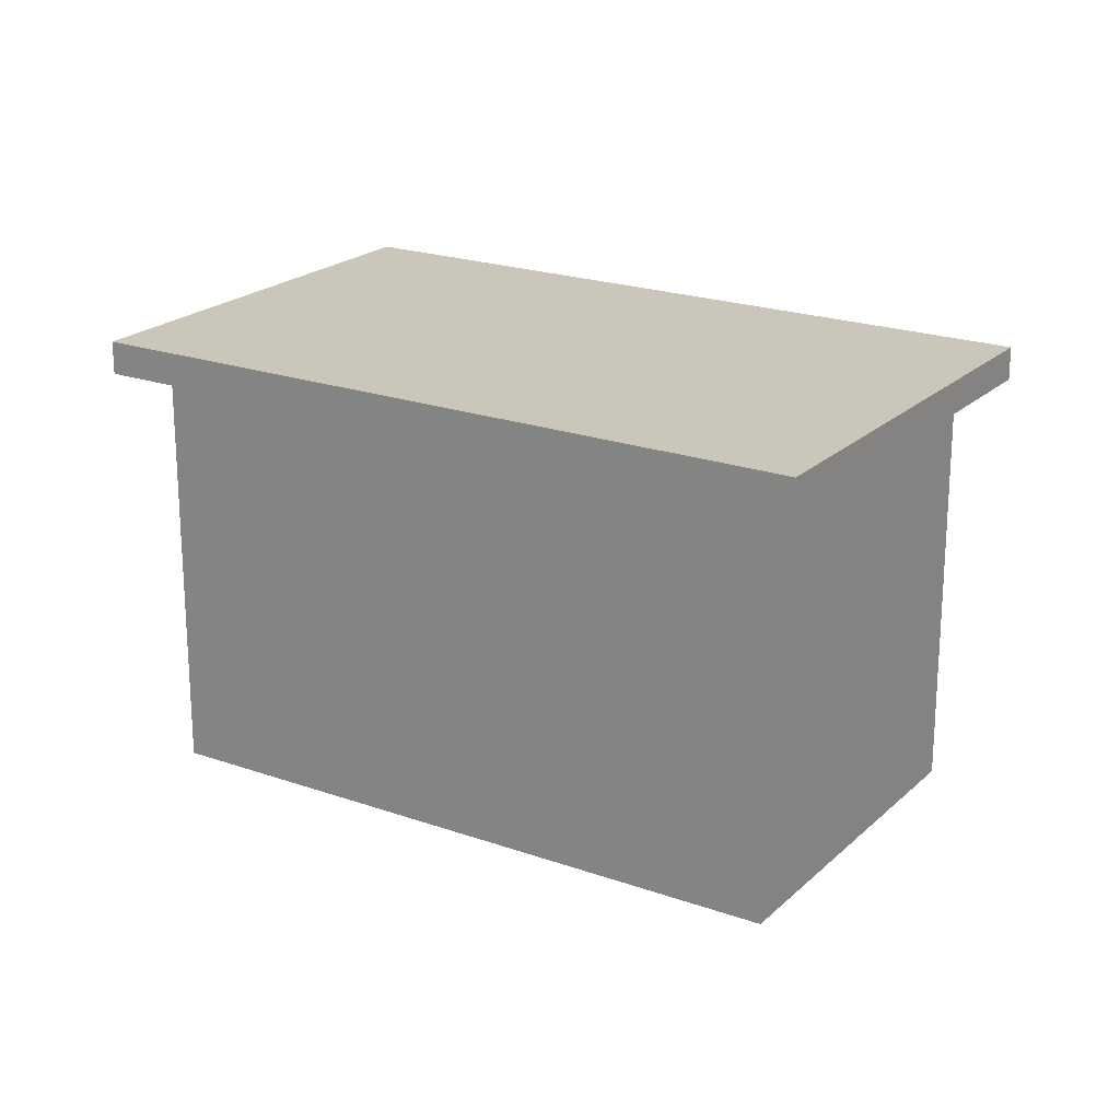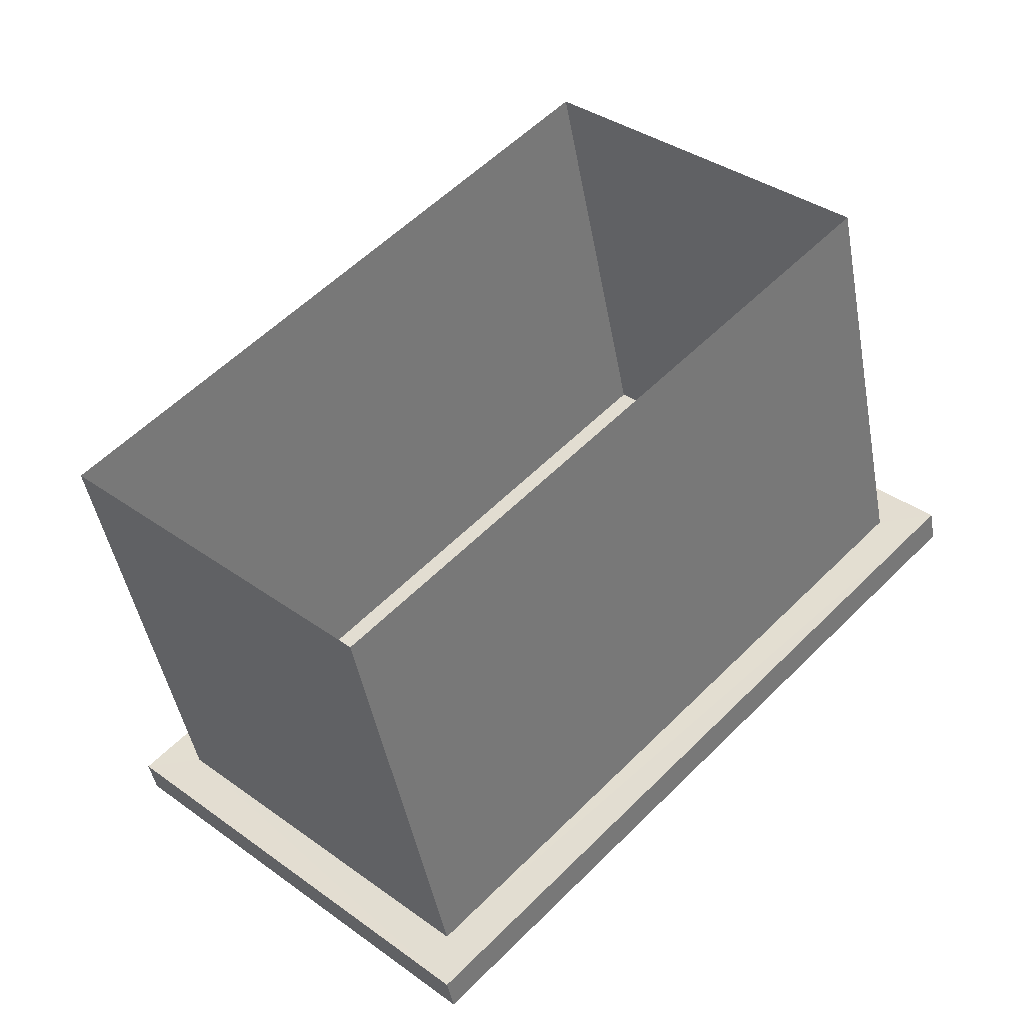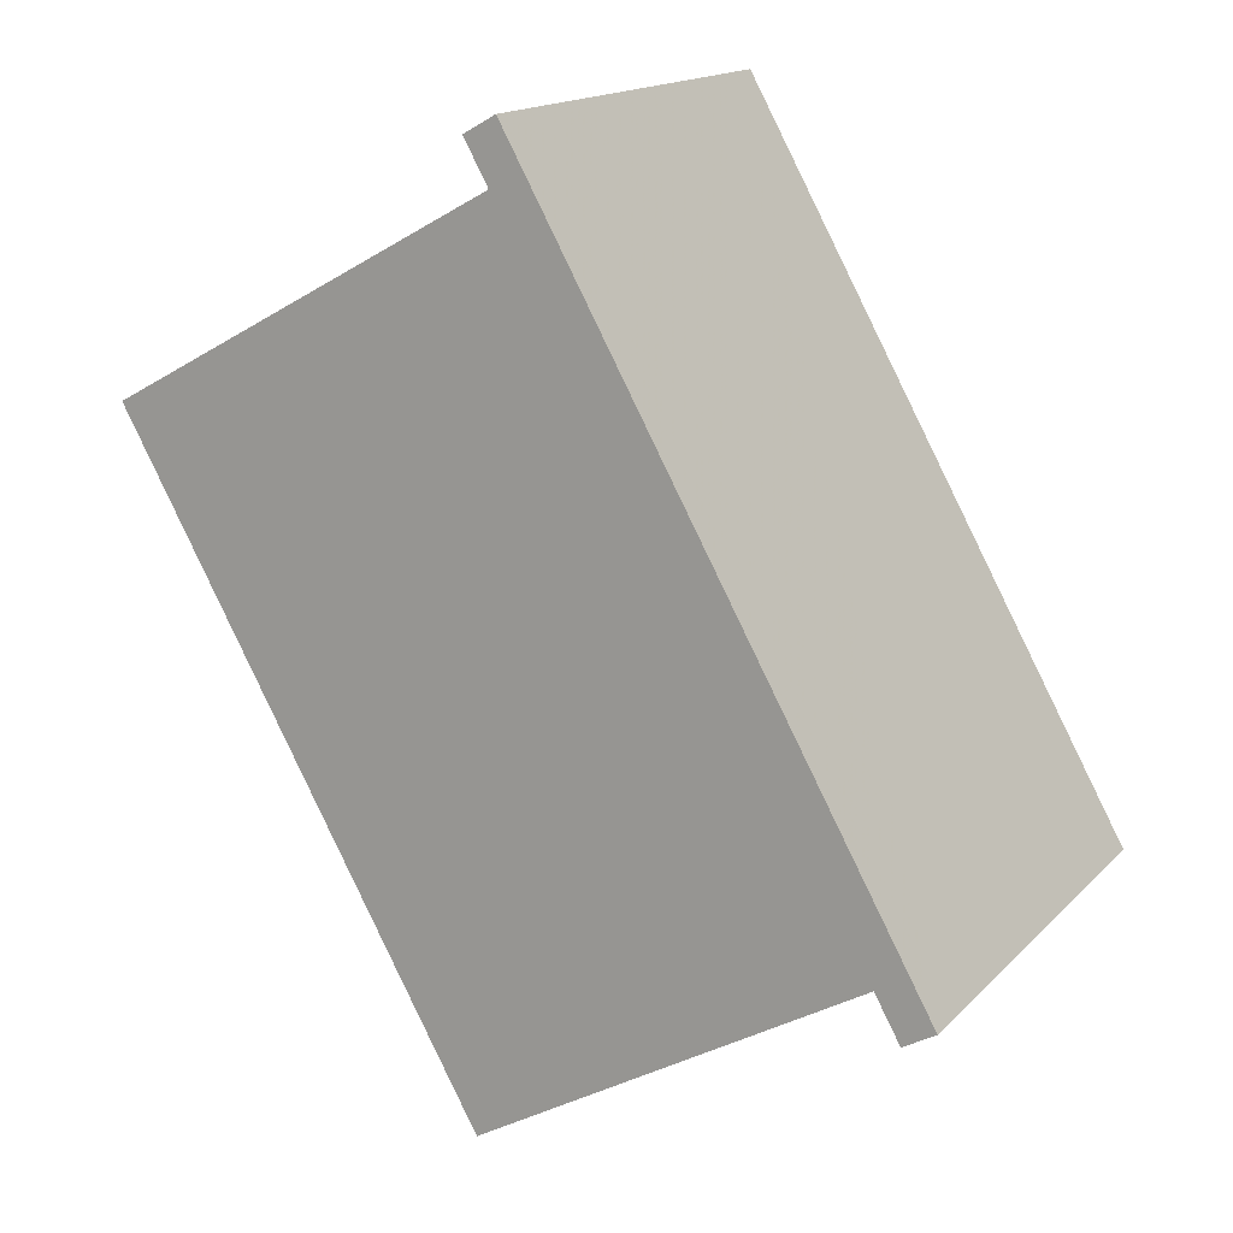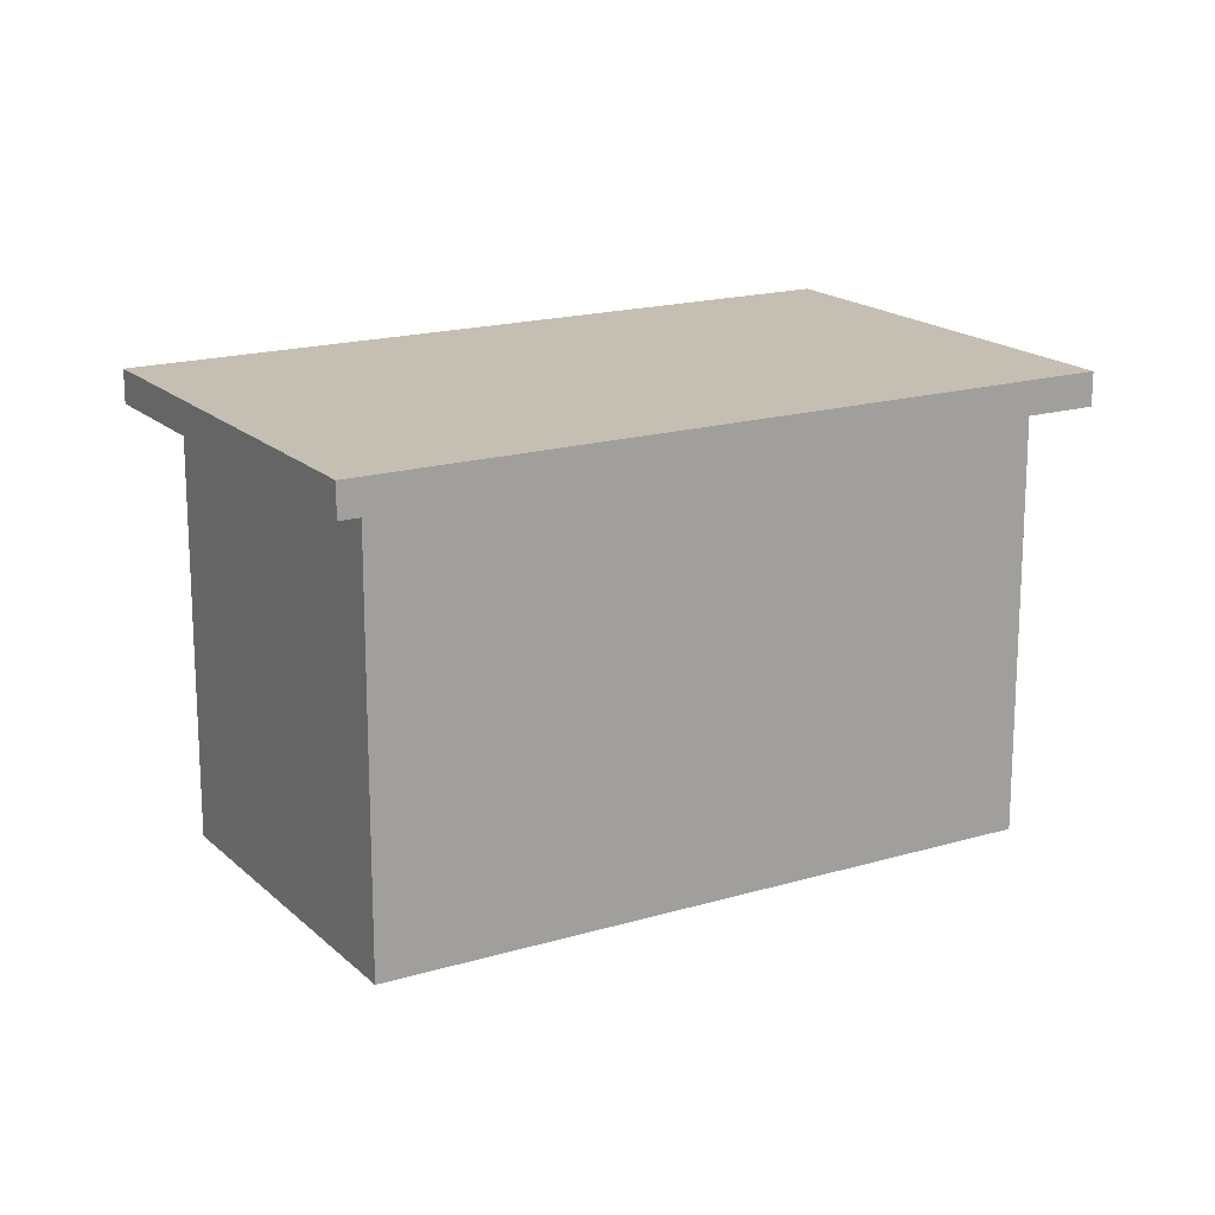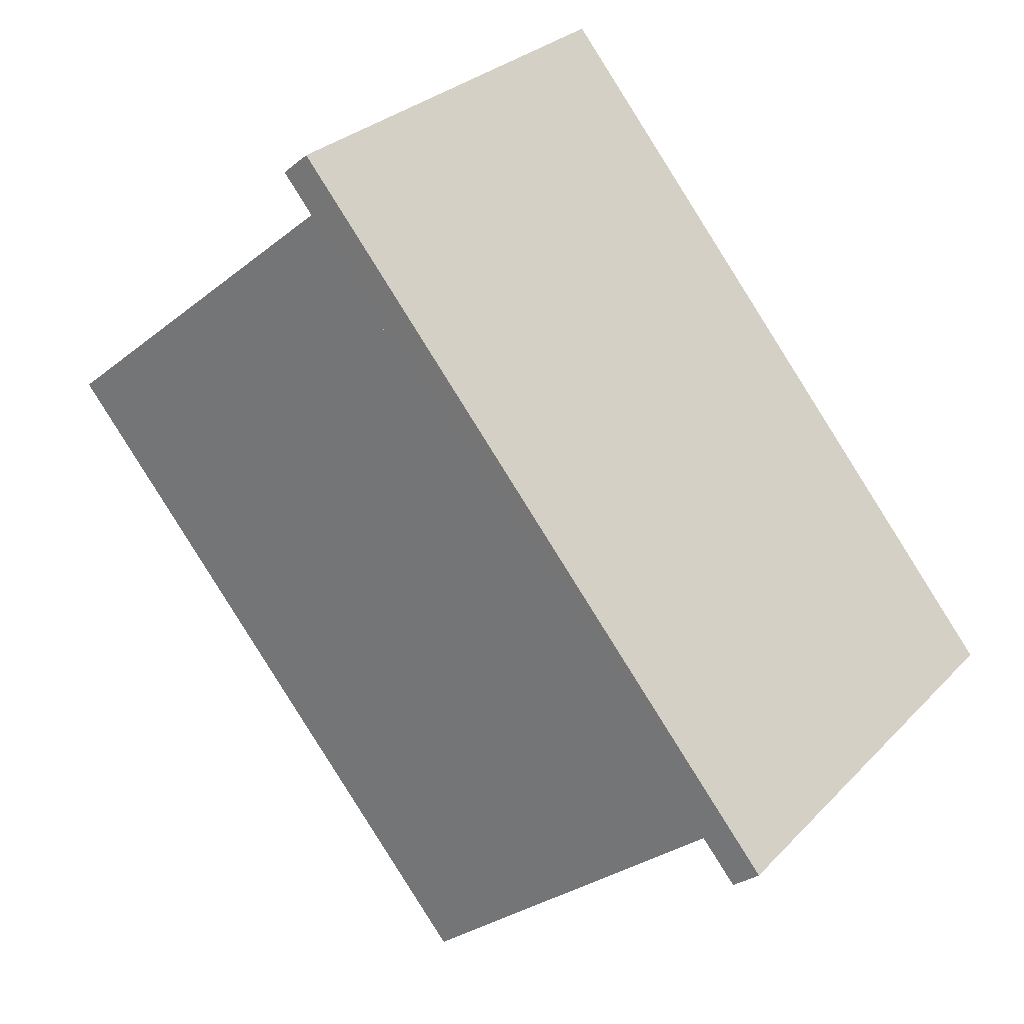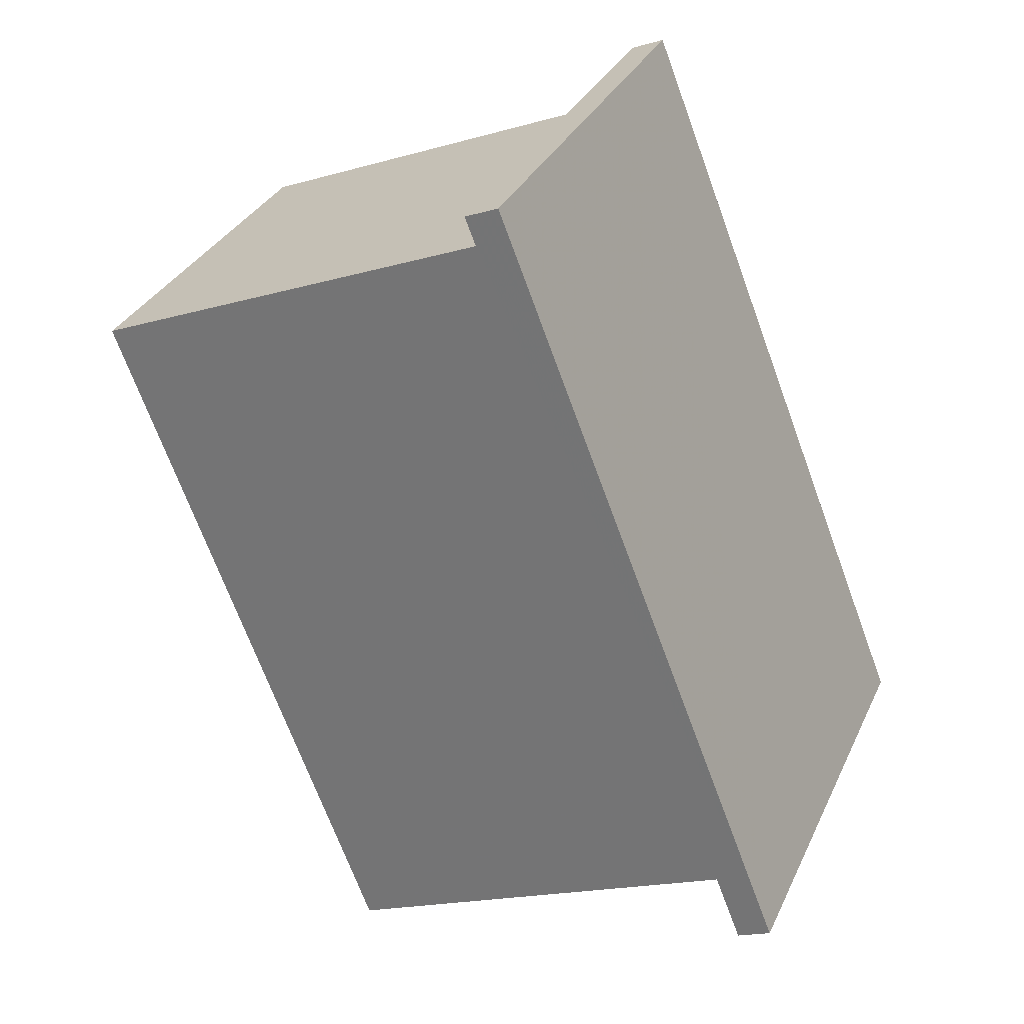
<metadata>
{"format":"obj","ext":"obj","renderer":"f3d","projection":"perspective","resolution":1024,"background":"white","views":[{"elev":21.2,"azim":166.4,"up":"+Z"},{"elev":-45.6,"azim":-169.8,"up":"+Y"},{"elev":-35.9,"azim":-51.4,"up":"+Y"},{"elev":17.7,"azim":103.5,"up":"+Z"},{"elev":-28.6,"azim":-40.0,"up":"+Y"},{"elev":-17.9,"azim":-60.6,"up":"+Y"}]}
</metadata>
<code>
v 1.293e+04 -1.455e+04 22.55
v 1.292e+04 -1.454e+04 22.55
v 1.292e+04 -1.454e+04 22.55
v 1.293e+04 -1.454e+04 22.55
v 1.293e+04 -1.455e+04 25.75
v 1.293e+04 -1.454e+04 25.75
v 1.293e+04 -1.455e+04 25.75
v 1.293e+04 -1.454e+04 25.75
v 1.292e+04 -1.454e+04 25.75
v 1.292e+04 -1.454e+04 25.75
v 1.292e+04 -1.454e+04 25.75
v 1.292e+04 -1.454e+04 25.75
v 1.293e+04 -1.455e+04 26
v 1.293e+04 -1.454e+04 26
v 1.292e+04 -1.454e+04 26
v 1.292e+04 -1.454e+04 26
f 1 2 3
f 4 1 3
f 5 6 7
f 6 8 7
f 9 10 11
f 10 8 6
f 11 10 12
f 12 10 6
f 9 11 5
f 7 9 5
f 13 14 15
f 16 13 15
f 6 4 3
f 12 6 3
f 5 1 4
f 6 5 4
f 5 2 1
f 5 11 2
f 11 3 2
f 11 12 3
f 16 10 9
f 16 15 10
f 14 8 10
f 15 14 10
f 13 7 8
f 14 13 8
f 13 9 7
f 13 16 9

</code>
